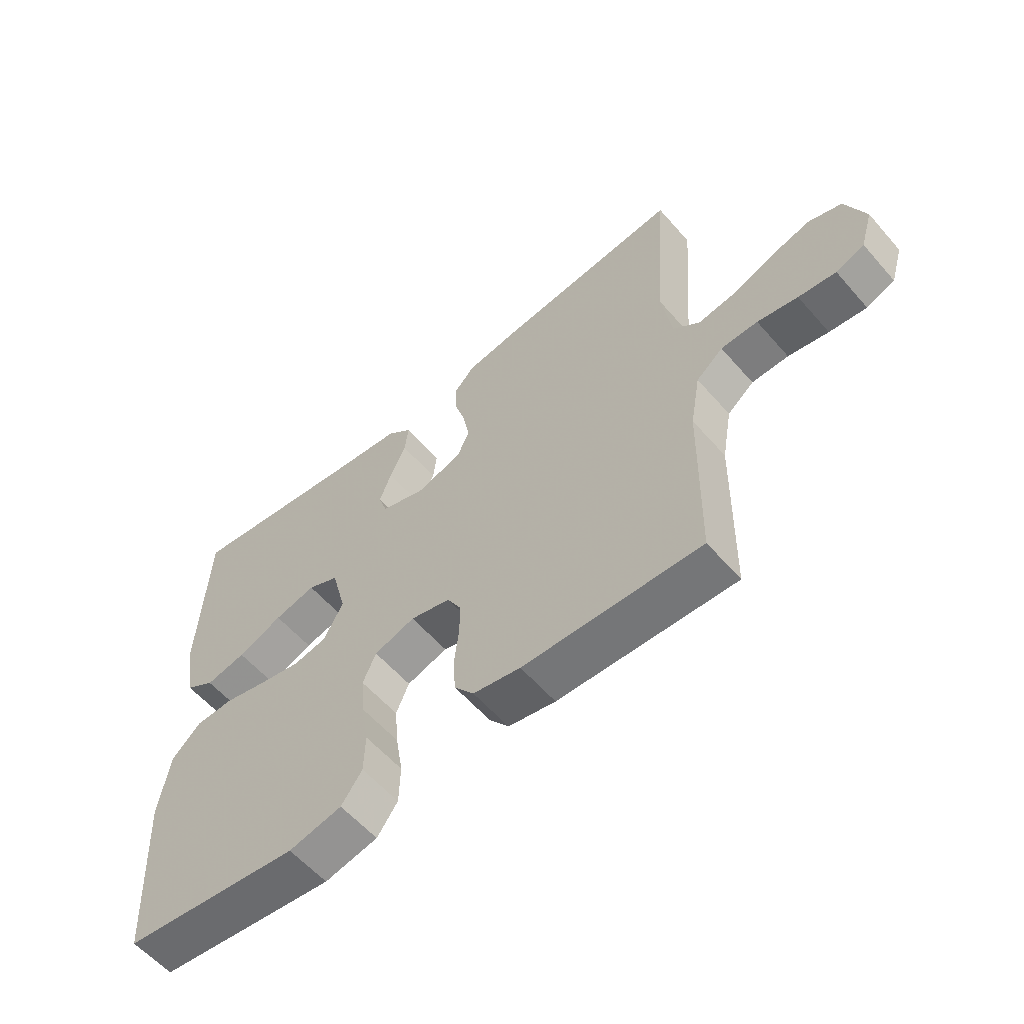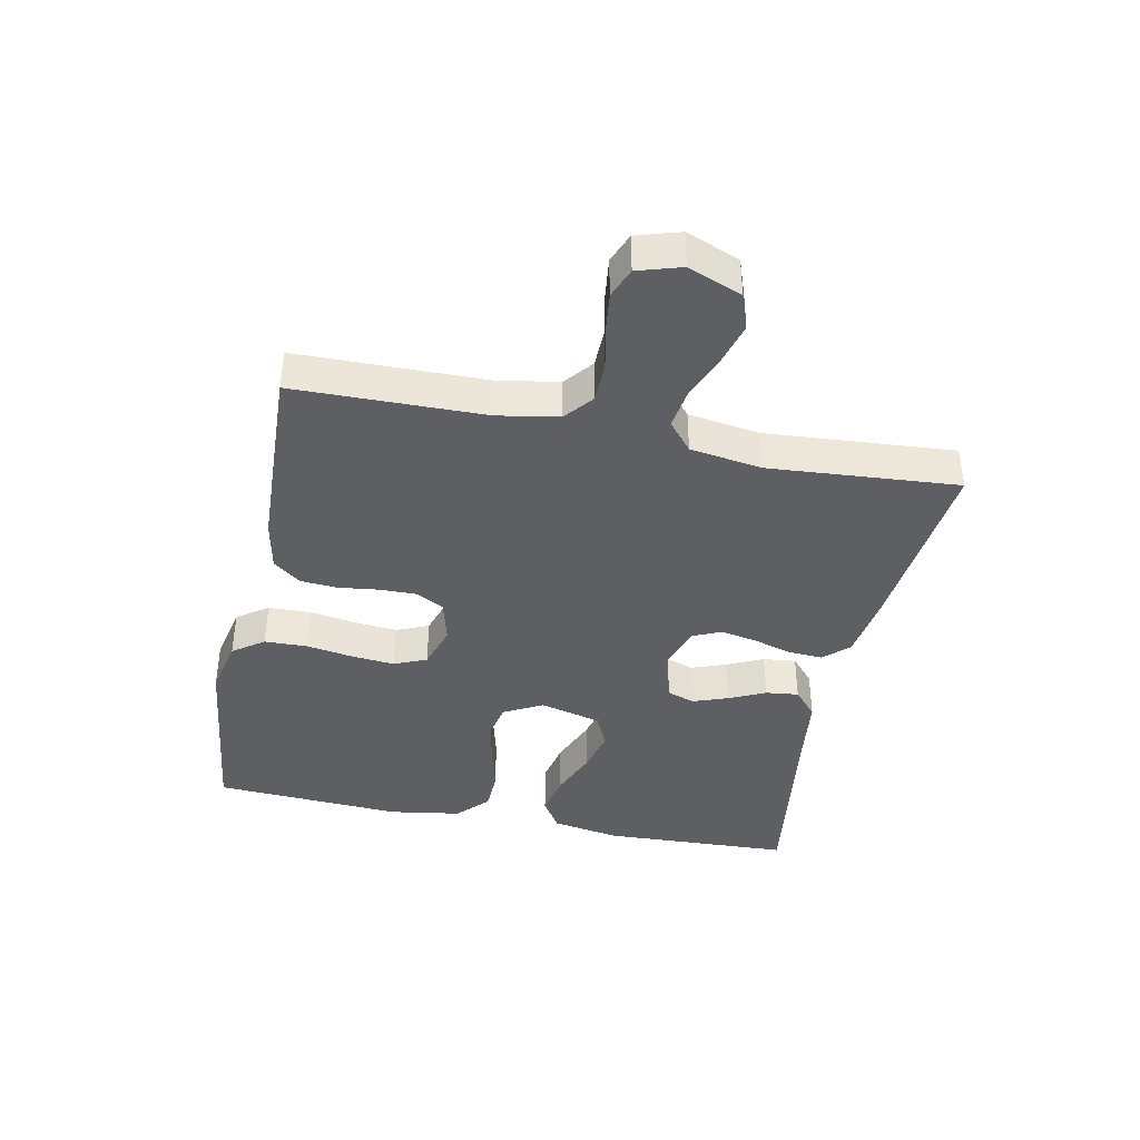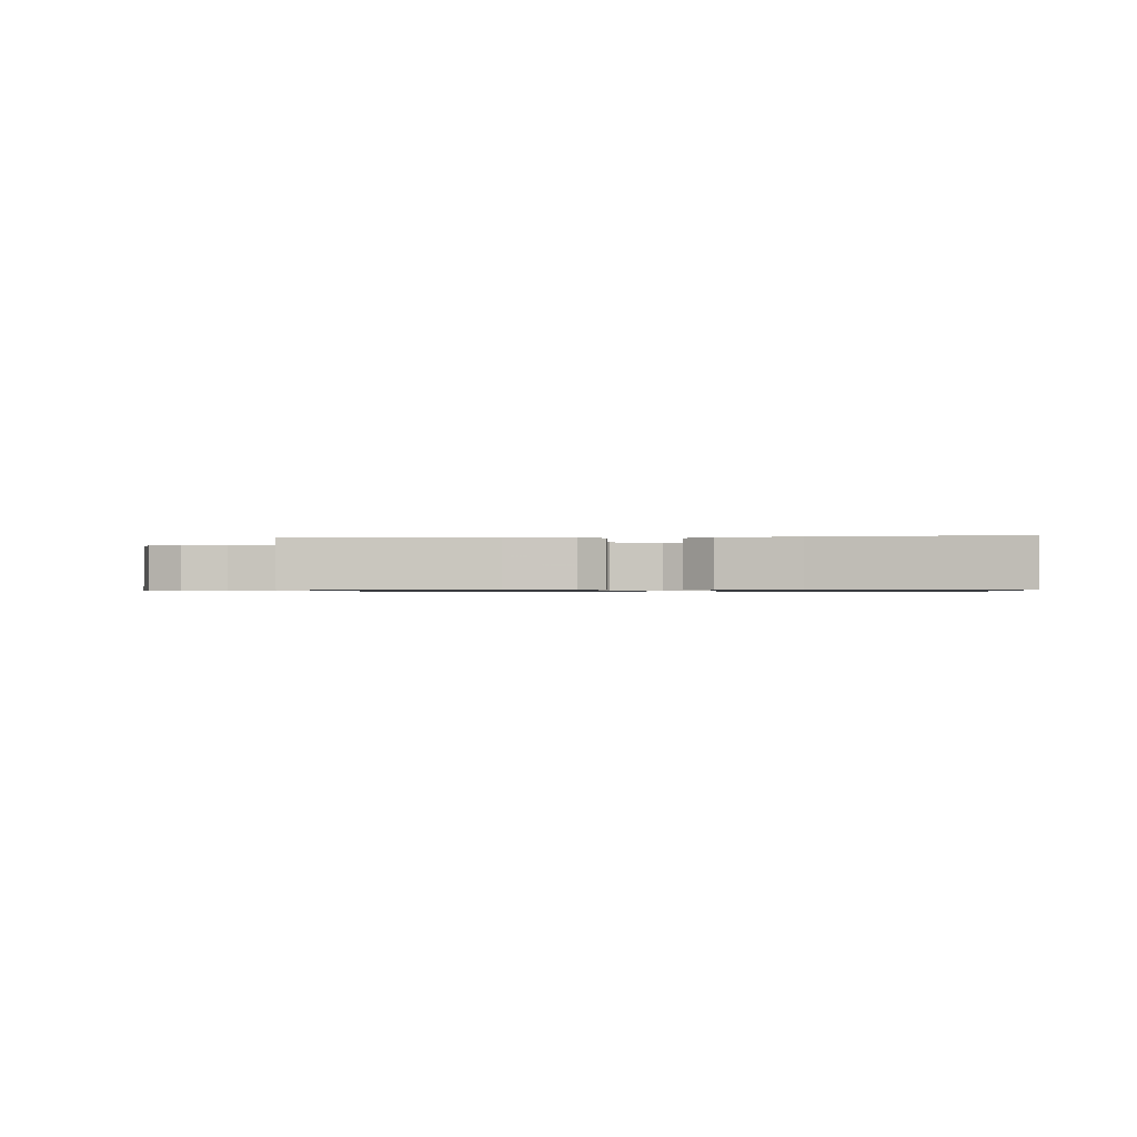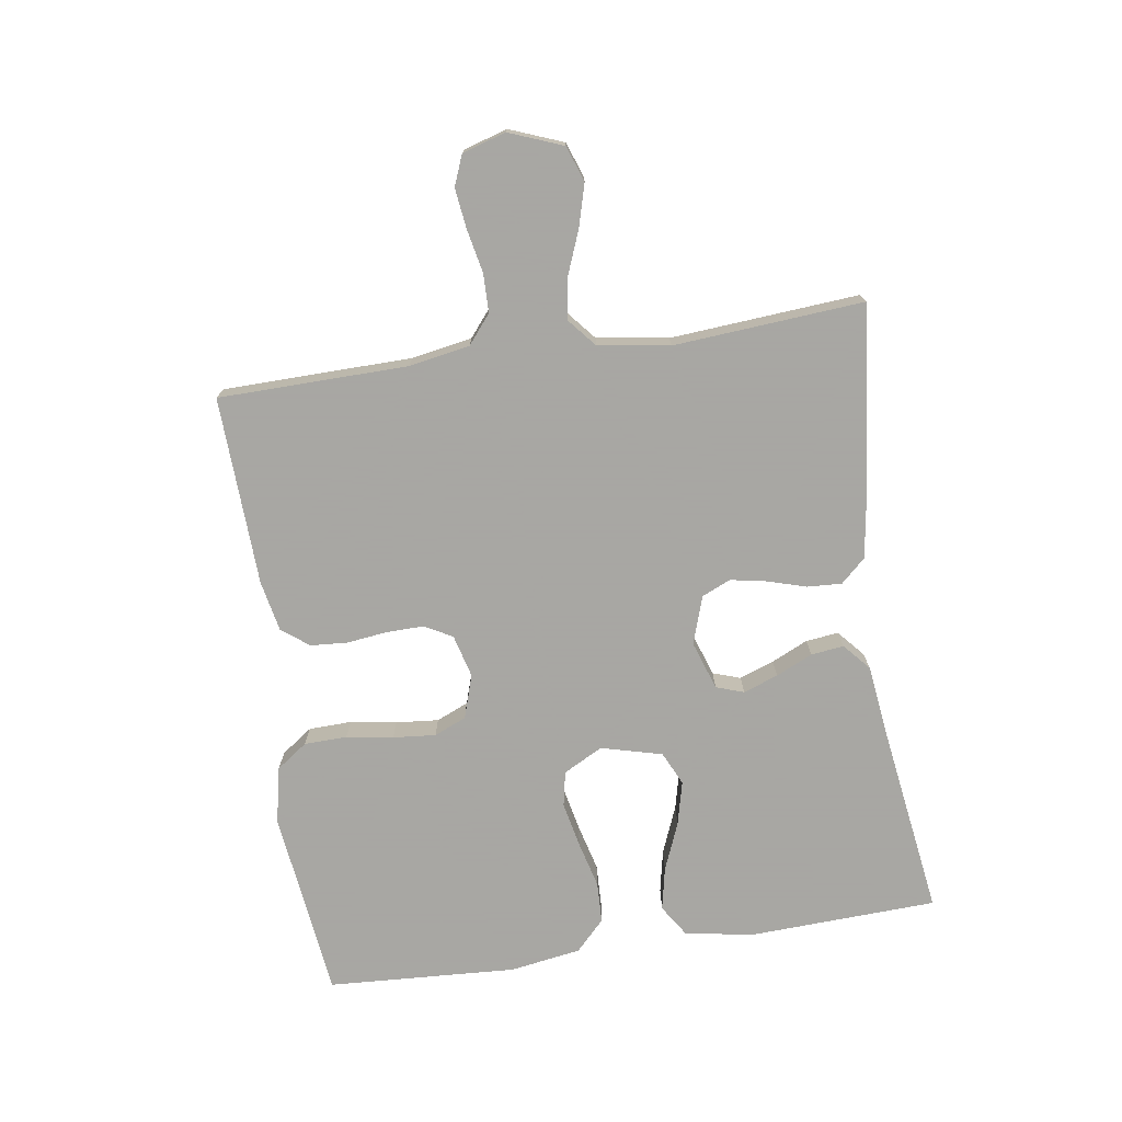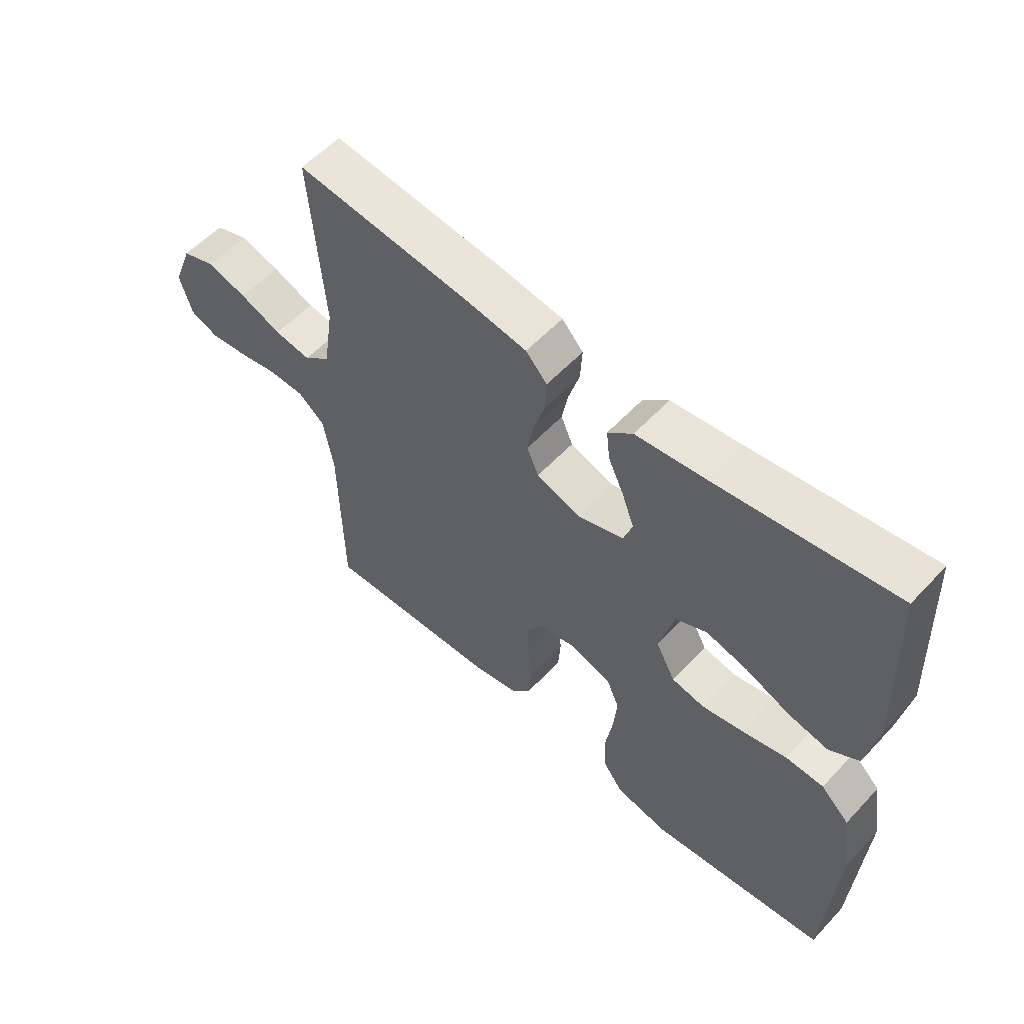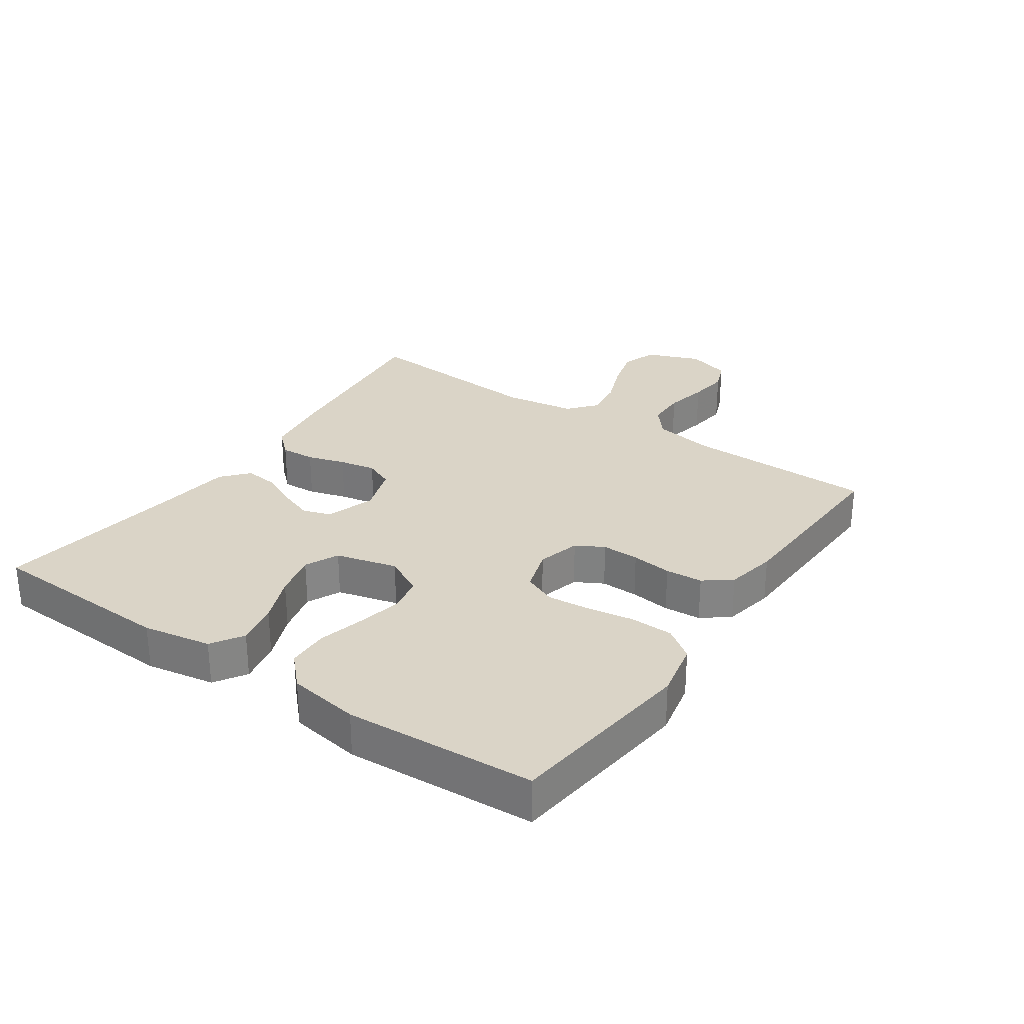
<metadata>
{"format":"obj","ext":"obj","renderer":"f3d","projection":"perspective","resolution":1024,"background":"white","views":[{"elev":-58.5,"azim":-139.3,"up":"+Z"},{"elev":-40.2,"azim":-101.6,"up":"+Y"},{"elev":-0.8,"azim":5.3,"up":"+Y"},{"elev":-74.4,"azim":-81.5,"up":"+Y"},{"elev":56.7,"azim":42.3,"up":"+Z"},{"elev":28.9,"azim":124.4,"up":"+Y"}]}
</metadata>
<code>
v 0.5 0.07 0.5
v 0.513 0.07 0.2
v 0.494 0.07 0.092
v 0.444 0.07 0.06
v 0.376 0.07 0.074
v 0.3 0.07 0.105
v 0.23 0.07 0.122
v 0.177 0.07 0.097
v 0.152 0.07 0
v 0.185 0.07 -0.062
v 0.241 0.07 -0.073
v 0.312 0.07 -0.058
v 0.386 0.07 -0.039
v 0.451 0.07 -0.041
v 0.499 0.07 -0.087
v 0.517 0.07 -0.2
v 0.5 0.07 -0.5
v 0.2 0.07 -0.536
v 0.11 0.07 -0.517
v 0.075 0.07 -0.468
v 0.073 0.07 -0.4
v 0.085 0.07 -0.326
v 0.091 0.07 -0.258
v 0.069 0.07 -0.207
v 0 0.07 -0.185
v -0.068 0.07 -0.203
v -0.092 0.07 -0.247
v -0.091 0.07 -0.306
v -0.083 0.07 -0.37
v -0.087 0.07 -0.429
v -0.12 0.07 -0.472
v -0.2 0.07 -0.488
v -0.5 0.07 -0.5
v -0.505 0.07 -0.2
v -0.522 0.07 -0.104
v -0.567 0.07 -0.067
v -0.629 0.07 -0.066
v -0.697 0.07 -0.08
v -0.76 0.07 -0.088
v -0.808 0.07 -0.069
v -0.829 0.07 0
v -0.796 0.07 0.085
v -0.74 0.07 0.105
v -0.672 0.07 0.086
v -0.601 0.07 0.058
v -0.539 0.07 0.049
v -0.494 0.07 0.087
v -0.477 0.07 0.2
v -0.5 0.07 0.5
v -0.2 0.07 0.468
v -0.1 0.07 0.453
v -0.064 0.07 0.414
v -0.067 0.07 0.359
v -0.085 0.07 0.299
v -0.096 0.07 0.241
v -0.076 0.07 0.195
v 0 0.07 0.17
v 0.077 0.07 0.196
v 0.092 0.07 0.24
v 0.072 0.07 0.295
v 0.045 0.07 0.353
v 0.039 0.07 0.405
v 0.081 0.07 0.442
v 0.2 0.07 0.457
v 0.5 0 0.5
v 0.513 0 0.2
v 0.494 0 0.092
v 0.444 0 0.06
v 0.376 0 0.074
v 0.3 0 0.105
v 0.23 0 0.122
v 0.177 0 0.097
v 0.152 0 0
v 0.185 0 -0.062
v 0.241 0 -0.073
v 0.312 0 -0.058
v 0.386 0 -0.039
v 0.451 0 -0.041
v 0.499 0 -0.087
v 0.517 0 -0.2
v 0.5 0 -0.5
v 0.2 0 -0.536
v 0.11 0 -0.517
v 0.075 0 -0.468
v 0.073 0 -0.4
v 0.085 0 -0.326
v 0.091 0 -0.258
v 0.069 0 -0.207
v 0 0 -0.185
v -0.068 0 -0.203
v -0.092 0 -0.247
v -0.091 0 -0.306
v -0.083 0 -0.37
v -0.087 0 -0.429
v -0.12 0 -0.472
v -0.2 0 -0.488
v -0.5 0 -0.5
v -0.505 0 -0.2
v -0.522 0 -0.104
v -0.567 0 -0.067
v -0.629 0 -0.066
v -0.697 0 -0.08
v -0.76 0 -0.088
v -0.808 0 -0.069
v -0.829 0 0
v -0.796 0 0.085
v -0.74 0 0.105
v -0.672 0 0.086
v -0.601 0 0.058
v -0.539 0 0.049
v -0.494 0 0.087
v -0.477 0 0.2
v -0.5 0 0.5
v -0.2 0 0.468
v -0.1 0 0.453
v -0.064 0 0.414
v -0.067 0 0.359
v -0.085 0 0.299
v -0.096 0 0.241
v -0.076 0 0.195
v 0 0 0.17
v 0.077 0 0.196
v 0.092 0 0.24
v 0.072 0 0.295
v 0.045 0 0.353
v 0.039 0 0.405
v 0.081 0 0.442
v 0.2 0 0.457
f 62 63 64
f 61 62 64
f 60 61 64
f 4 5 6
f 3 4 6
f 2 3 6
f 1 2 6
f 64 1 6
f 60 64 6
f 59 60 6
f 58 59 6 7
f 57 58 7 8
f 56 57 8 9
f 52 53 54
f 51 52 54
f 50 51 54
f 49 50 54
f 48 49 54
f 47 48 54 55
f 46 47 55 56
f 43 44 45
f 42 43 45
f 41 42 45
f 40 41 45
f 39 40 45
f 38 39 45
f 37 38 45
f 36 37 45 46
f 56 9 10
f 46 56 10
f 36 46 10
f 35 36 10
f 32 33 34
f 31 32 34
f 30 31 34
f 29 30 34
f 28 29 34
f 27 28 34 35
f 20 21 22
f 19 20 22
f 18 19 22
f 17 18 22
f 16 17 22
f 15 16 22
f 14 15 22
f 13 14 22
f 12 13 22
f 11 12 22 23
f 10 11 23 24
f 26 27 35
f 25 26 35 10
f 10 24 25
f 128 127 126
f 128 126 125
f 128 125 124
f 70 69 68
f 70 68 67
f 70 67 66
f 70 66 65
f 70 65 128
f 70 128 124
f 70 124 123
f 71 70 123 122
f 72 71 122 121
f 73 72 121 120
f 118 117 116
f 118 116 115
f 118 115 114
f 118 114 113
f 118 113 112
f 119 118 112 111
f 120 119 111 110
f 109 108 107
f 109 107 106
f 109 106 105
f 109 105 104
f 109 104 103
f 109 103 102
f 109 102 101
f 110 109 101 100
f 74 73 120
f 74 120 110
f 74 110 100
f 74 100 99
f 98 97 96
f 98 96 95
f 98 95 94
f 98 94 93
f 98 93 92
f 99 98 92 91
f 86 85 84
f 86 84 83
f 86 83 82
f 86 82 81
f 86 81 80
f 86 80 79
f 86 79 78
f 86 78 77
f 86 77 76
f 87 86 76 75
f 88 87 75 74
f 99 91 90
f 74 99 90 89
f 89 88 74
f 1 65 66 2
f 2 66 67 3
f 3 67 68 4
f 4 68 69 5
f 5 69 70 6
f 6 70 71 7
f 7 71 72 8
f 8 72 73 9
f 9 73 74 10
f 10 74 75 11
f 11 75 76 12
f 12 76 77 13
f 13 77 78 14
f 14 78 79 15
f 15 79 80 16
f 16 80 81 17
f 17 81 82 18
f 18 82 83 19
f 19 83 84 20
f 20 84 85 21
f 21 85 86 22
f 22 86 87 23
f 23 87 88 24
f 24 88 89 25
f 25 89 90 26
f 26 90 91 27
f 27 91 92 28
f 28 92 93 29
f 29 93 94 30
f 30 94 95 31
f 31 95 96 32
f 32 96 97 33
f 33 97 98 34
f 34 98 99 35
f 35 99 100 36
f 36 100 101 37
f 37 101 102 38
f 38 102 103 39
f 39 103 104 40
f 40 104 105 41
f 41 105 106 42
f 42 106 107 43
f 43 107 108 44
f 44 108 109 45
f 45 109 110 46
f 46 110 111 47
f 47 111 112 48
f 48 112 113 49
f 49 113 114 50
f 50 114 115 51
f 51 115 116 52
f 52 116 117 53
f 53 117 118 54
f 54 118 119 55
f 55 119 120 56
f 56 120 121 57
f 57 121 122 58
f 58 122 123 59
f 59 123 124 60
f 60 124 125 61
f 61 125 126 62
f 62 126 127 63
f 63 127 128 64
f 64 128 65 1

</code>
